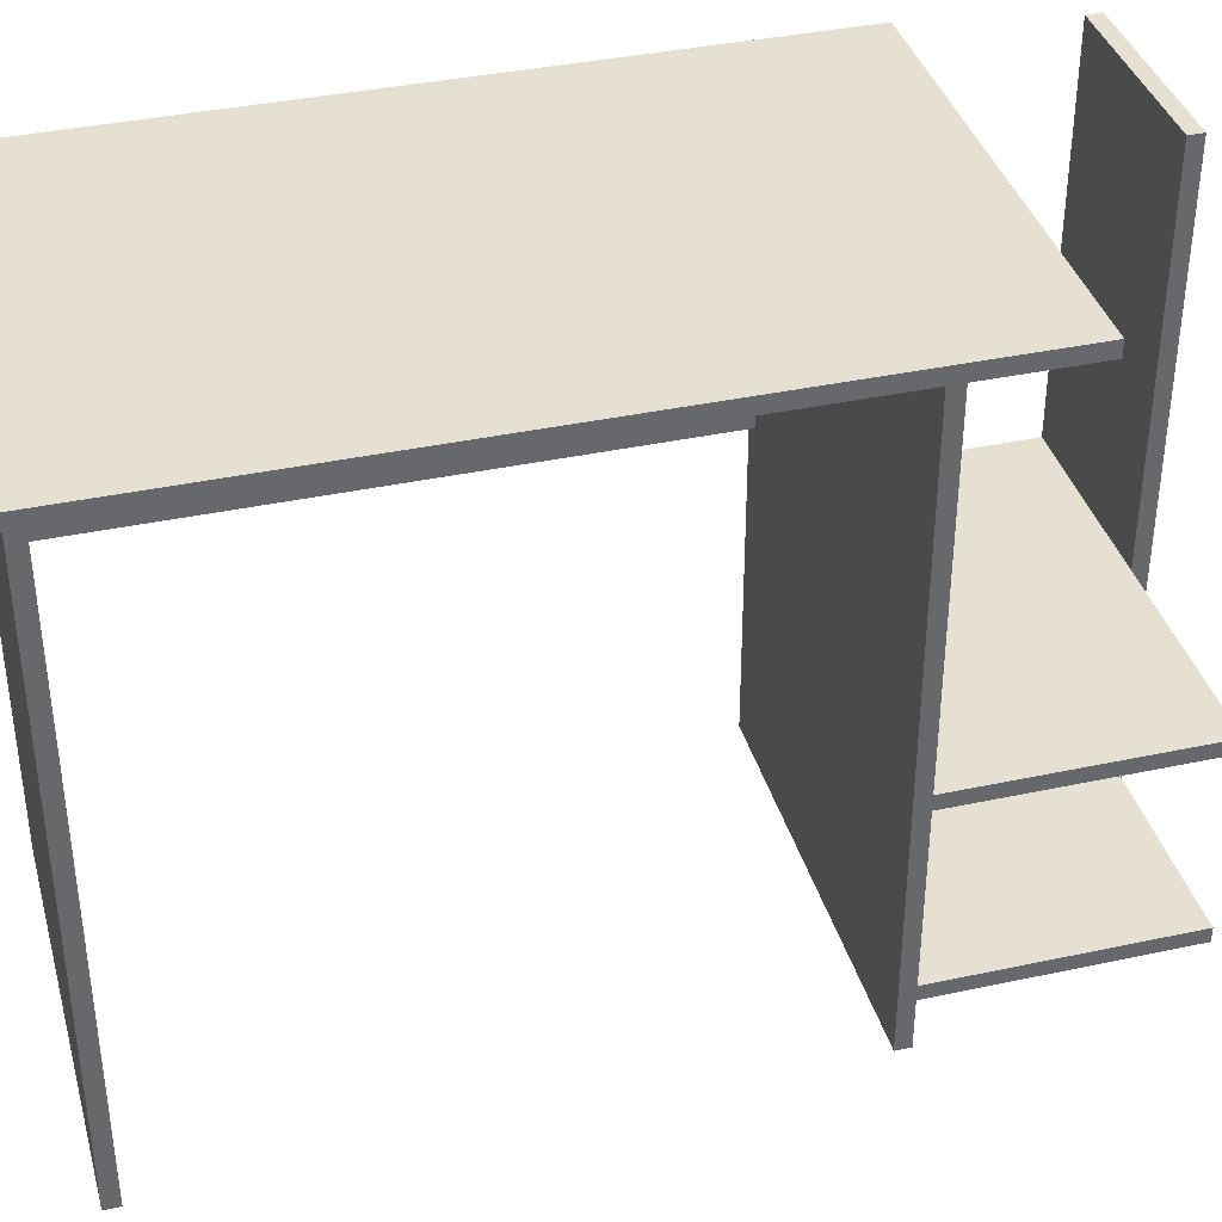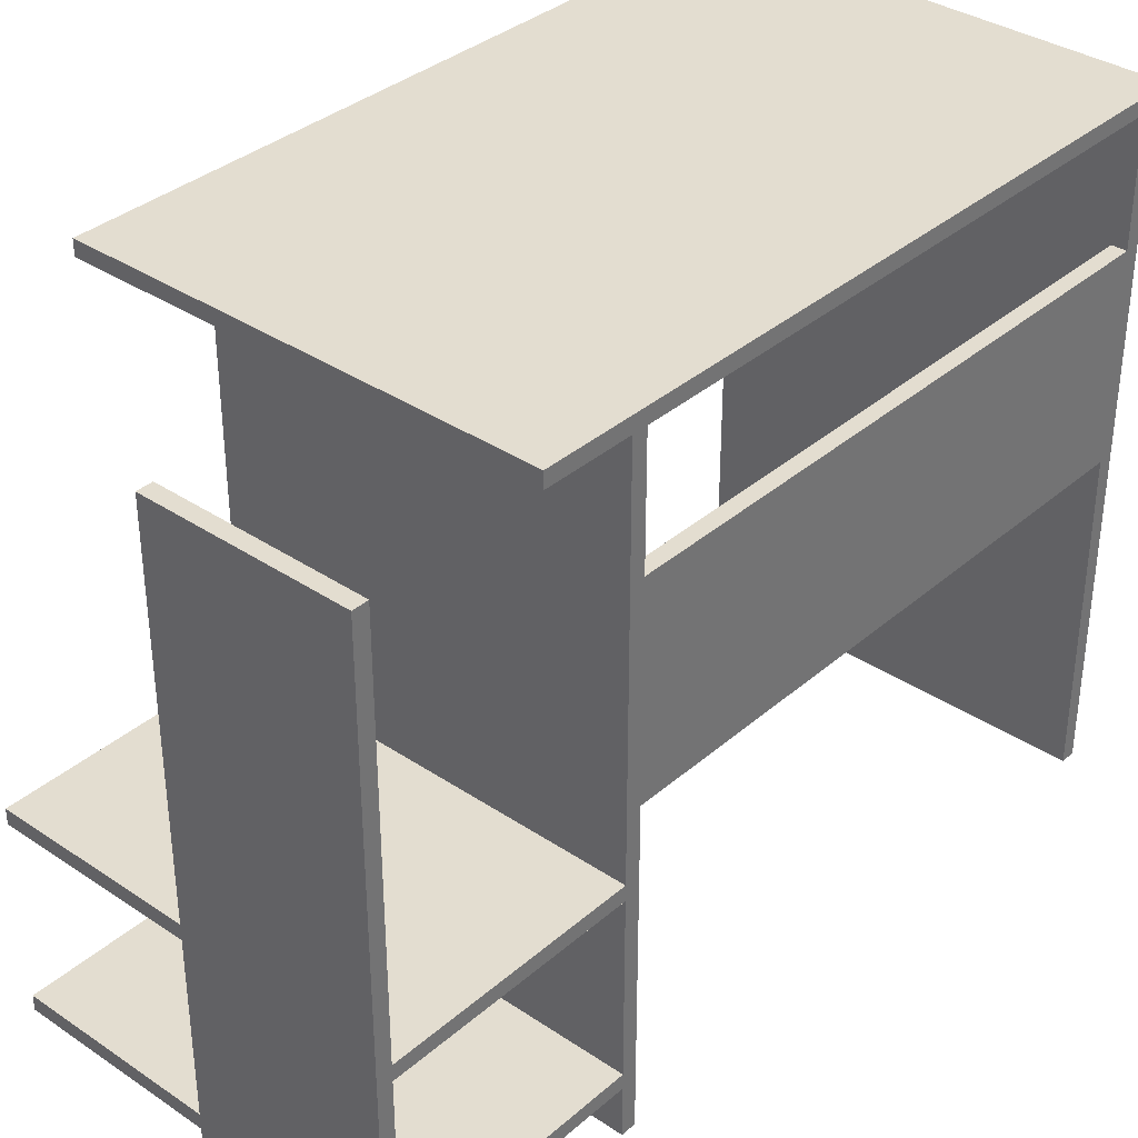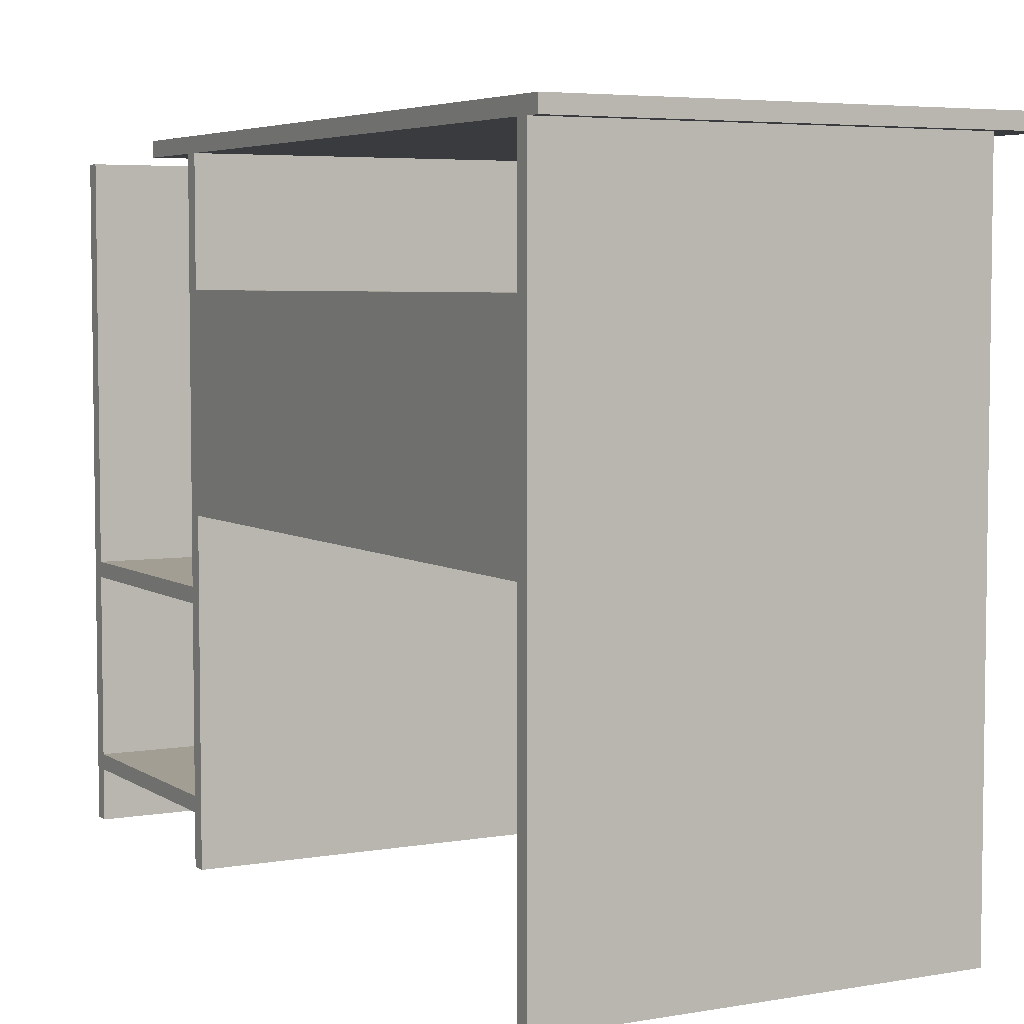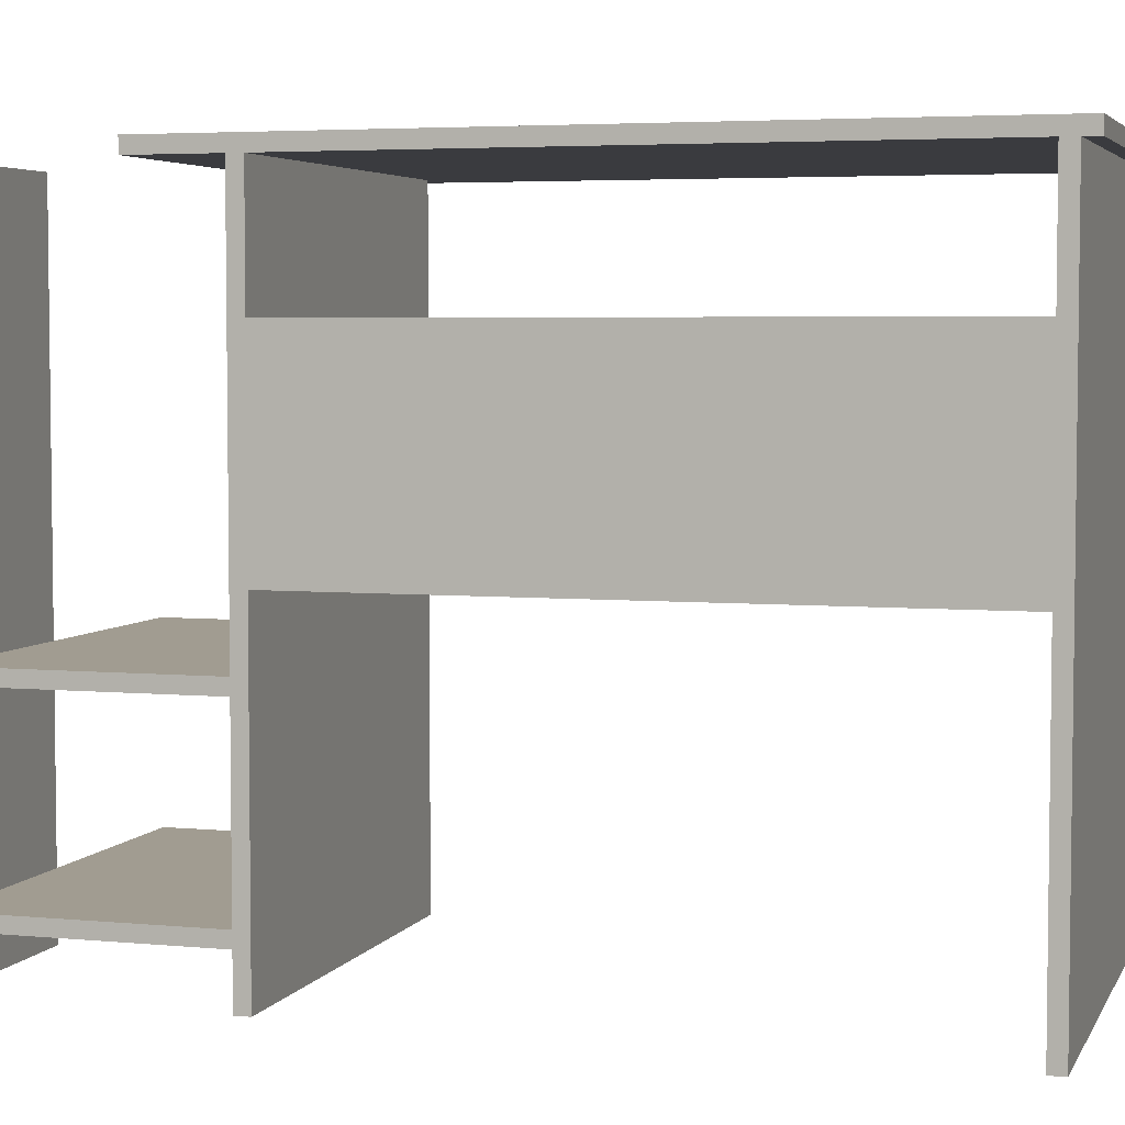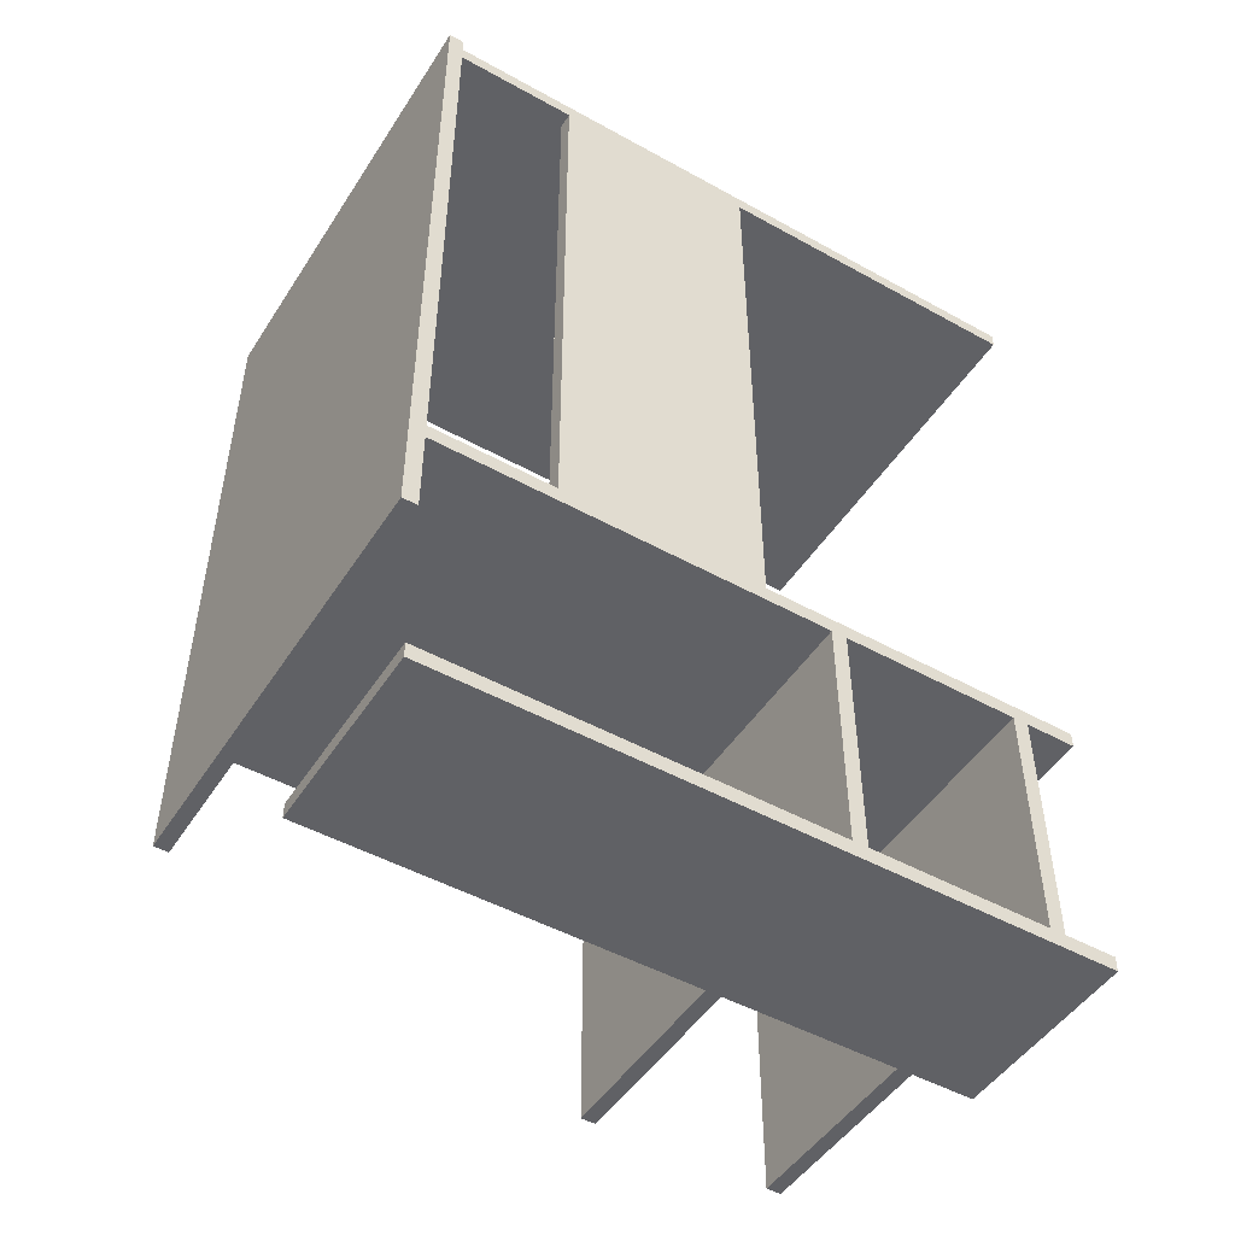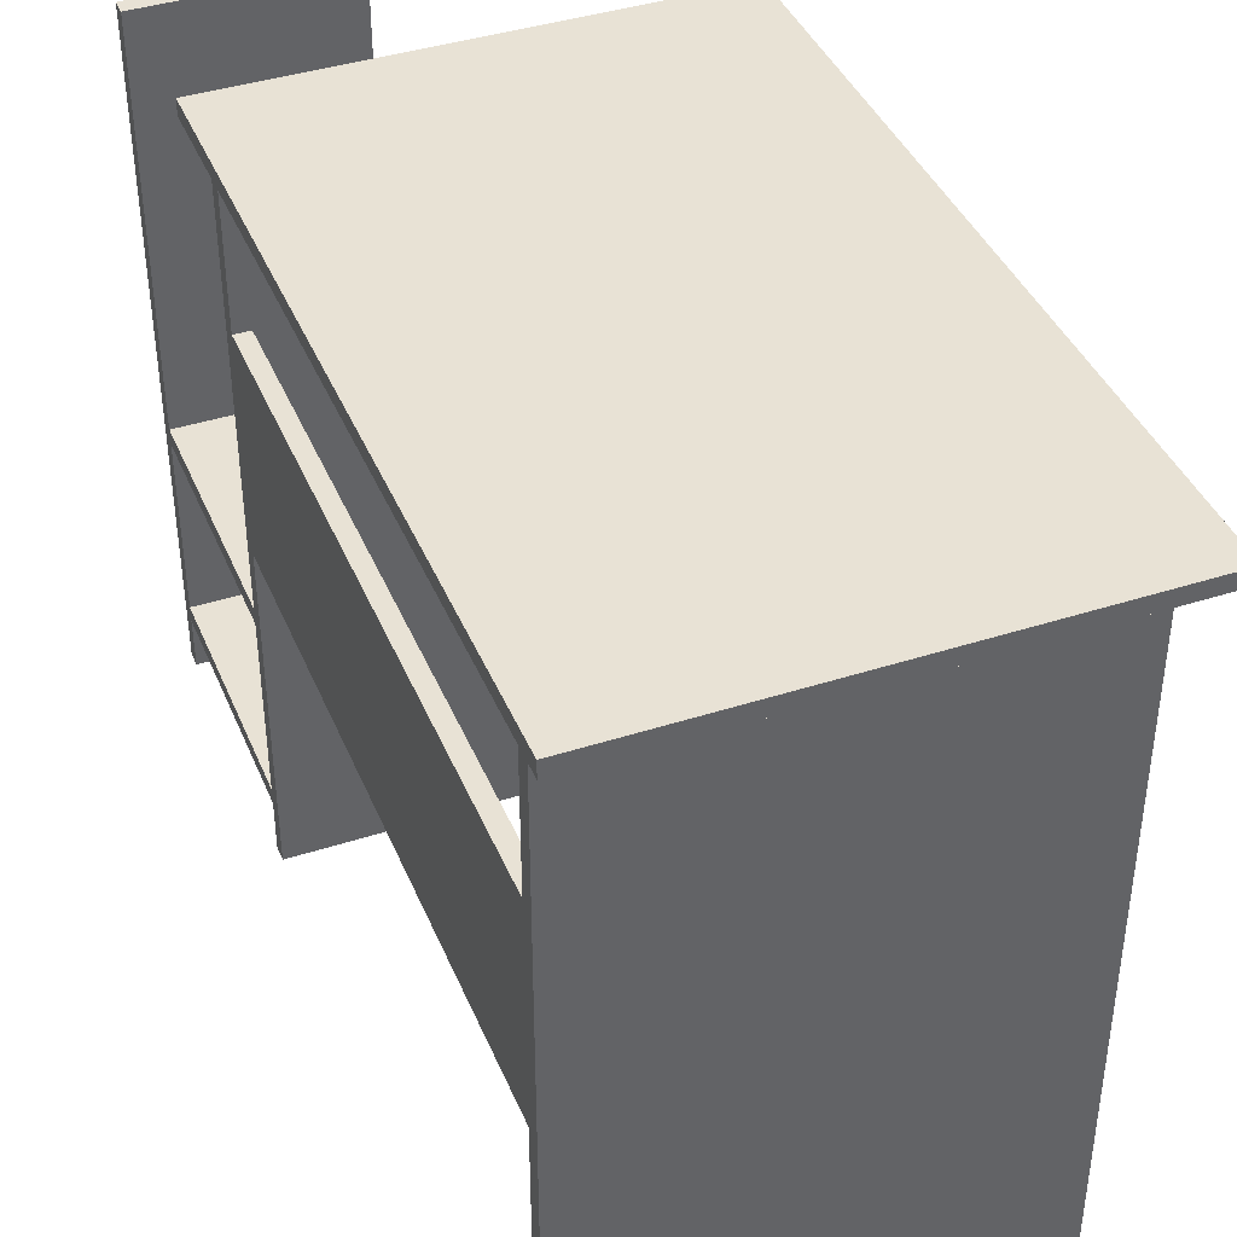
<metadata>
{"format":"obj","ext":"obj","renderer":"f3d","projection":"perspective","resolution":1024,"background":"white","views":[{"elev":37.8,"azim":74.7,"up":"+Y"},{"elev":35.5,"azim":-138.5,"up":"+Y"},{"elev":5.0,"azim":-28.6,"up":"+Y"},{"elev":4.5,"azim":-73.1,"up":"+Y"},{"elev":-48.8,"azim":-121.6,"up":"+Z"},{"elev":40.8,"azim":-21.5,"up":"+Y"}]}
</metadata>
<code>
v 19 5 -25.5
v 0 5 -25.5
v 0 0 -25.5
v 19 0 -25.5
v 19 24 -25.5
v 0 24 -25.5
v 0 6.5 -25.5
v 19 6.5 -25.5
v 0 25.5 -25.5
v 19 25.5 -25.5
v 19 64 -25.5
v 0 64 -25.5
v 19 0 -25.5
v 0 0 -25.5
v 0 0 -27
v 19 0 -27
v 19 5 -25.5
v 19 0 -25.5
v 19 0 -27
v 19 64 -27
v 19 64 -25.5
v 19 25.5 -25.5
v 19 24 -25.5
v 19 6.5 -25.5
v 0 64 -25.5
v 19 64 -25.5
v 19 64 -27
v 0 64 -27
v 0 64 -27
v 19 64 -27
v 19 0 -27
v 0 0 -27
v 0 25.5 -1.5
v 40 25.5 -1.5
v 40 25.5 -25.5
v 19 25.5 -25.5
v 0 25.5 -25.5
v 40 24 -1.5
v 0 24 -1.5
v 0 24 -25.5
v 19 24 -25.5
v 40 24 -25.5
v 19 24 -25.5
v 19 25.5 -25.5
v 40 25.5 -25.5
v 40 24 -25.5
v 0 24 -1.5
v 40 24 -1.5
v 40 6.5 -1.5
v 0 6.5 -1.5
v 0 6.5 -1.5
v 40 6.5 -1.5
v 40 6.5 -25.5
v 19 6.5 -25.5
v 0 6.5 -25.5
v 40 5 -1.5
v 0 5 -1.5
v 0 5 -25.5
v 19 5 -25.5
v 40 5 -25.5
v 19 5 -25.5
v 19 6.5 -25.5
v 40 6.5 -25.5
v 40 5 -25.5
v 40 25.5 -1.5
v 0 25.5 -1.5
v 0 64 -1.5
v 40 64 -1.5
v 0 5 -1.5
v 40 5 -1.5
v 40 0 -1.5
v 0 0 -1.5
v 44.5 64 -10
v 40 64 -10
v 40 65.5 -10
v 44.5 65.5 -10
v 44.5 64 62
v 44.5 64 60.5
v 44.5 64 -10
v 44.5 65.5 -10
v 44.5 65.5 60.5
v 44.5 65.5 62
v 0 64 62
v 44.5 64 62
v 44.5 65.5 62
v 0 65.5 62
v 40 64 -10
v 0 64 -10.05
v 0 65.5 -10.05
v 40 65.5 -10
v 40 65.5 -10
v 0 65.5 -10.05
v 0 65.5 62
v 44.5 65.5 62
v 44.5 65.5 60.5
v 44.5 65.5 -10
v 40 64 -1.5
v 0 64 -1.5
v 0 64 -10.05
v 40 64 -10
v 44.5 64 -10
v 44.5 64 60.5
v 44.5 64 62
v 0 64 62
v 0 64 60.5
v 40 64 60.5
v 40 64 59
v 0 64 59
v 0 64 0
v 40 64 0
v 0 52 0
v 1.5 52 0
v 1.5 32 0
v 0 32 0
v 0 0 0
v 40 0 0
v 40 64 0
v 0 64 0
v 40 0 0
v 40 0 -1.5
v 40 5 -1.5
v 40 5 -25.5
v 40 6.5 -25.5
v 40 6.5 -1.5
v 40 24 -1.5
v 40 24 -25.5
v 40 25.5 -25.5
v 40 25.5 -1.5
v 40 64 -1.5
v 40 64 0
v 0 0 0
v 0 0 -1.5
v 40 0 -1.5
v 40 0 0
v 0 52 59
v 1.5 52 59
v 1.5 52 0
v 0 52 0
v 1.5 32 59
v 0 32 59
v 0 32 0
v 1.5 32 0
v 1.5 52 59
v 1.5 32 59
v 1.5 32 0
v 1.5 52 0
v 0 32 59
v 1.5 32 59
v 1.5 52 59
v 0 52 59
v 0 64 59
v 40 64 59
v 40 0 59
v 0 0 59
v 40 0 60.5
v 40 0 59
v 40 64 59
v 40 64 60.5
v 0 0 60.5
v 40 0 60.5
v 40 64 60.5
v 0 64 60.5
v 0 24 -25.5
v 0 24 -1.5
v 0 6.5 -1.5
v 0 6.5 -25.5
v 0 25.5 -25.5
v 0 64 -25.5
v 0 64 -27
v 0 0 -27
v 0 0 -25.5
v 0 5 -25.5
v 0 5 -1.5
v 0 0 -1.5
v 0 0 0
v 0 32 0
v 0 32 59
v 0 0 59
v 0 0 60.5
v 0 64 60.5
v 0 64 62
v 0 65.5 62
v 0 65.5 -10.05
v 0 64 -10.05
v 0 64 -1.5
v 0 25.5 -1.5
v 0 64 0
v 0 64 59
v 0 52 59
v 0 52 0
v 0 0 60.5
v 0 0 59
v 40 0 59
v 40 0 60.5
g 16d8f99e-e31e-11ea-b907-54bf646e7e1f
f 1 2 4
f 4 2 3
g 16daa75c-e31e-11ea-9447-54bf646e7e1f
f 5 6 8
f 8 6 7
g 16dc2e0c-e31e-11ea-b053-54bf646e7e1f
f 9 10 12
f 12 10 11
g 16de29f0-e31e-11ea-ae5b-54bf646e7e1f
f 13 14 16
f 16 14 15
g 16dffed4-e31e-11ea-8e00-54bf646e7e1f
f 18 19 17
f 17 19 24
f 24 19 23
f 23 19 22
f 22 19 20
f 22 20 21
g 16e1d3b4-e31e-11ea-ae06-54bf646e7e1f
f 25 26 28
f 28 26 27
g 16e3a880-e31e-11ea-b678-54bf646e7e1f
f 29 30 32
f 32 30 31
g 167f643e-e31e-11ea-b4f4-54bf646e7e1f
f 37 33 36
f 36 33 34
f 36 34 35
g 1680c3e2-e31e-11ea-a95a-54bf646e7e1f
f 42 38 41
f 41 38 39
f 41 39 40
g 1682237e-e31e-11ea-8ebb-54bf646e7e1f
f 44 45 43
f 43 45 46
g 267afe93-c60e-3b76-b99e-86958c004d34
f 47 48 50
f 50 48 49
g 1632eec0-e31e-11ea-92b3-54bf646e7e1f
f 55 51 54
f 54 51 52
f 54 52 53
g 16344e5c-e31e-11ea-983a-54bf646e7e1f
f 60 56 59
f 59 56 57
f 59 57 58
g 163586ee-e31e-11ea-9cf5-54bf646e7e1f
f 62 63 61
f 61 63 64
g 1636bf8c-e31e-11ea-874b-54bf646e7e1f
f 65 66 68
f 68 66 67
g 157255f6-e31e-11ea-a622-54bf646e7e1f
f 69 70 72
f 72 70 71
g 15f08bc8-e31e-11ea-aaa4-54bf646e7e1f
f 73 74 76
f 76 74 75
g 15f1764a-e31e-11ea-9473-54bf646e7e1f
f 77 78 82
f 82 78 81
f 81 78 79
f 81 79 80
g 15f260b4-e31e-11ea-9c7a-54bf646e7e1f
f 83 84 86
f 86 84 85
g 15f34b0c-e31e-11ea-b8d3-54bf646e7e1f
f 87 88 90
f 90 88 89
g 15f45c82-e31e-11ea-941c-54bf646e7e1f
f 92 93 91
f 91 93 95
f 91 95 96
f 93 94 95
g 15f546ee-e31e-11ea-af0e-54bf646e7e1f
f 98 100 97
f 97 100 101
f 97 101 110
f 110 101 102
f 110 102 107
f 107 102 106
f 106 102 103
f 106 103 104
f 98 99 100
f 104 105 106
f 107 108 110
f 110 108 109
g 15738eb4-e31e-11ea-9b2d-54bf646e7e1f
f 111 112 118
f 118 112 117
f 117 112 113
f 117 113 116
f 116 113 115
f 115 113 114
g 1573194c-e31e-11ea-8aa9-54bf646e7e1f
f 120 121 119
f 119 121 124
f 119 124 125
f 121 122 124
f 124 122 123
f 119 125 128
f 128 125 126
f 128 126 127
f 129 130 128
f 128 130 119
g 15753c80-e31e-11ea-8774-54bf646e7e1f
f 132 133 131
f 131 133 134
g 15a66080-e31e-11ea-965b-54bf646e7e1f
f 135 136 138
f 138 136 137
g 15a798fe-e31e-11ea-b1ef-54bf646e7e1f
f 139 140 142
f 142 140 141
g 15a8aa6e-e31e-11ea-a13c-54bf646e7e1f
f 143 144 146
f 146 144 145
g 15703310-e31e-11ea-acc0-54bf646e7e1f
f 147 148 154
f 154 148 153
f 153 148 152
f 152 148 149
f 152 149 151
f 151 149 150
g 15705a34-e31e-11ea-bc0d-54bf646e7e1f
f 155 156 158
f 158 156 157
g 1570a842-e31e-11ea-9d0f-54bf646e7e1f
f 159 160 162
f 162 160 161
g 1570f658-e31e-11ea-beb5-54bf646e7e1f
f 164 167 163
f 163 167 170
f 163 170 166
f 166 170 172
f 166 172 173
f 165 175 164
f 164 175 176
f 164 176 186
f 186 176 190
f 186 190 185
f 185 190 187
f 185 187 183
f 183 187 182
f 182 187 188
f 182 188 180
f 180 188 189
f 180 189 177
f 177 189 190
f 177 190 176
f 175 165 173
f 173 165 166
f 168 169 167
f 167 169 170
f 170 171 172
f 173 174 175
f 178 179 177
f 177 179 180
f 180 181 182
f 183 184 185
f 186 167 164
g 1571b9a8-e31e-11ea-a147-54bf646e7e1f
f 192 193 191
f 191 193 194

</code>
